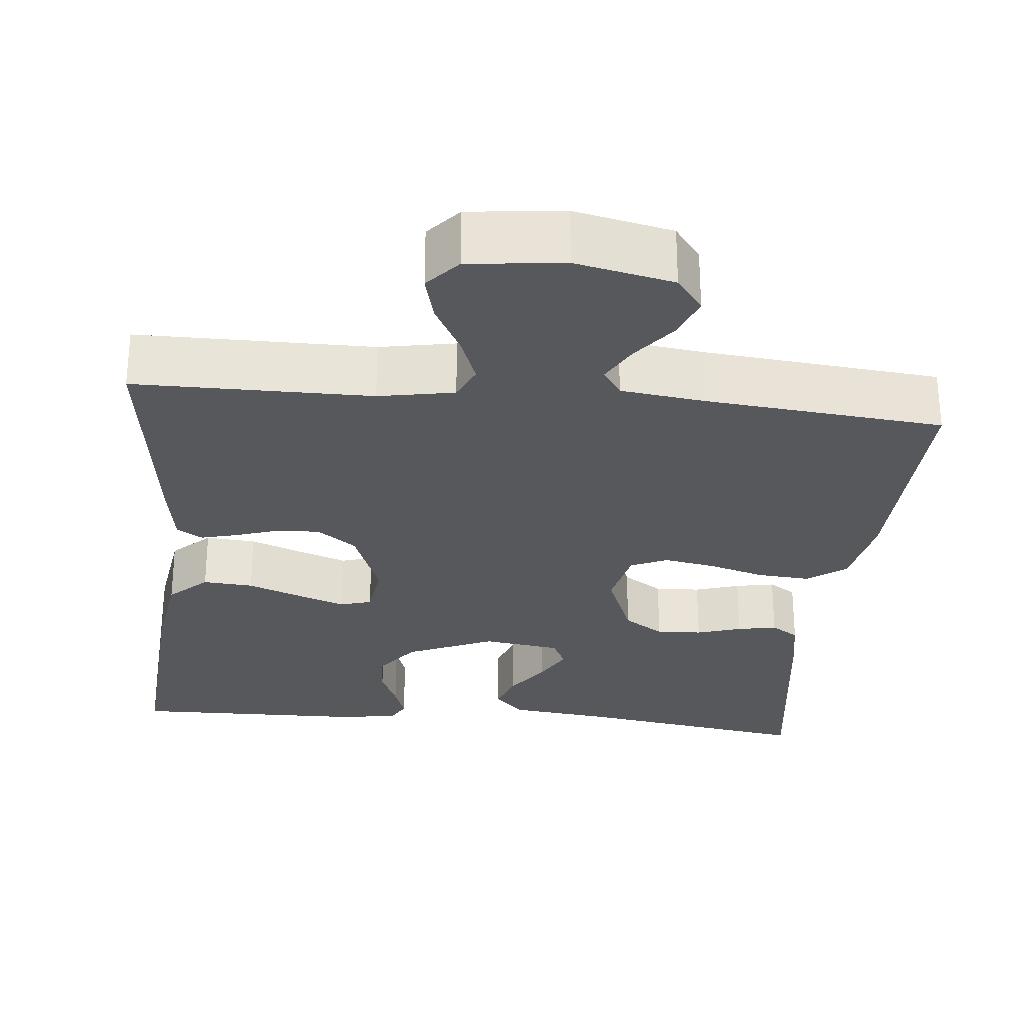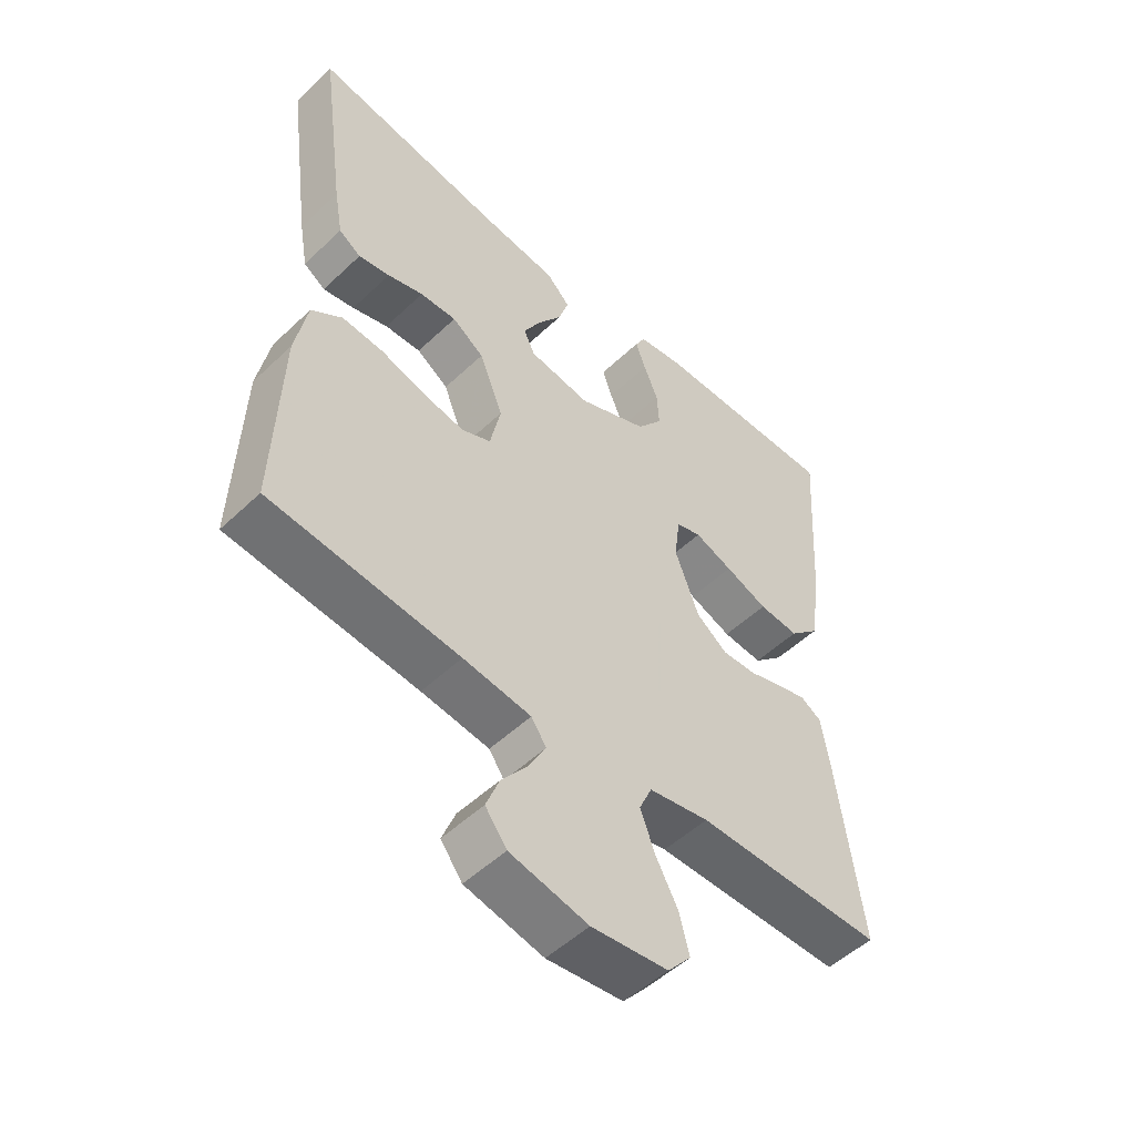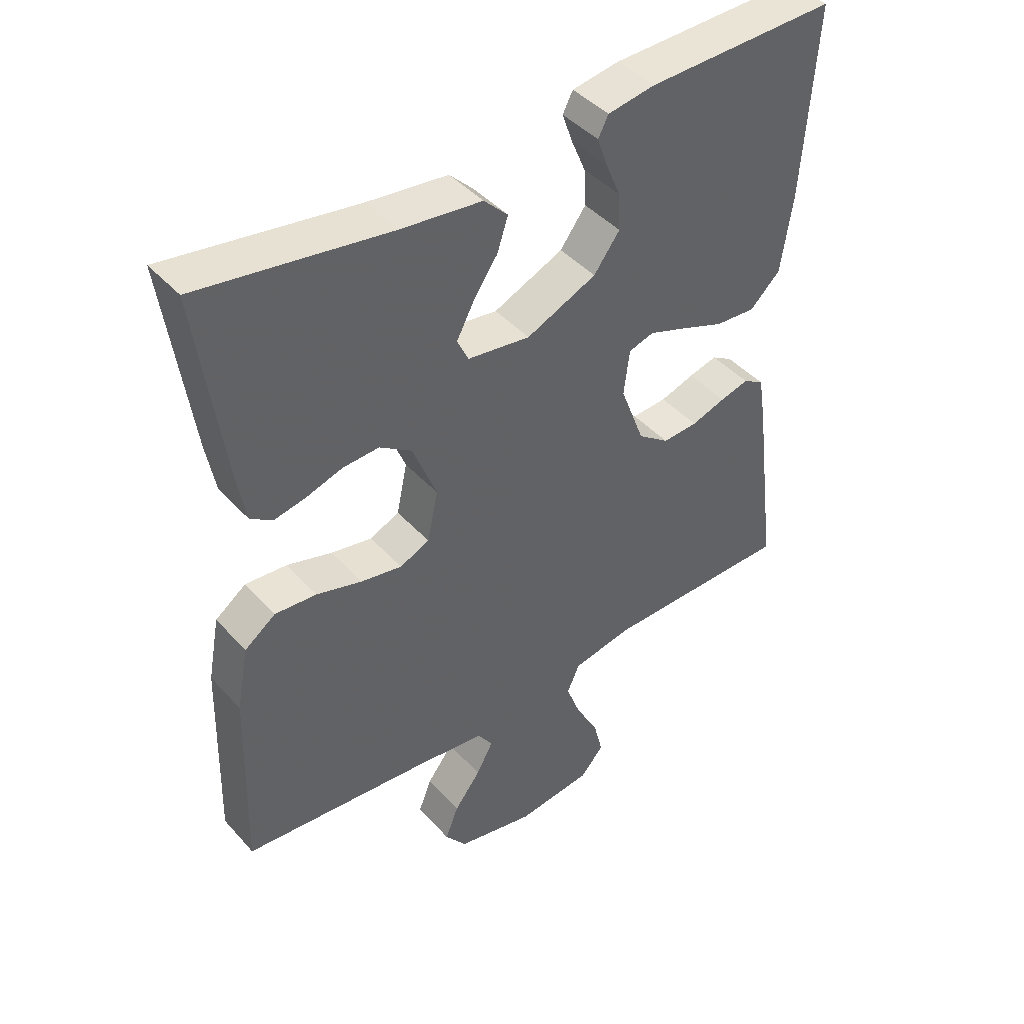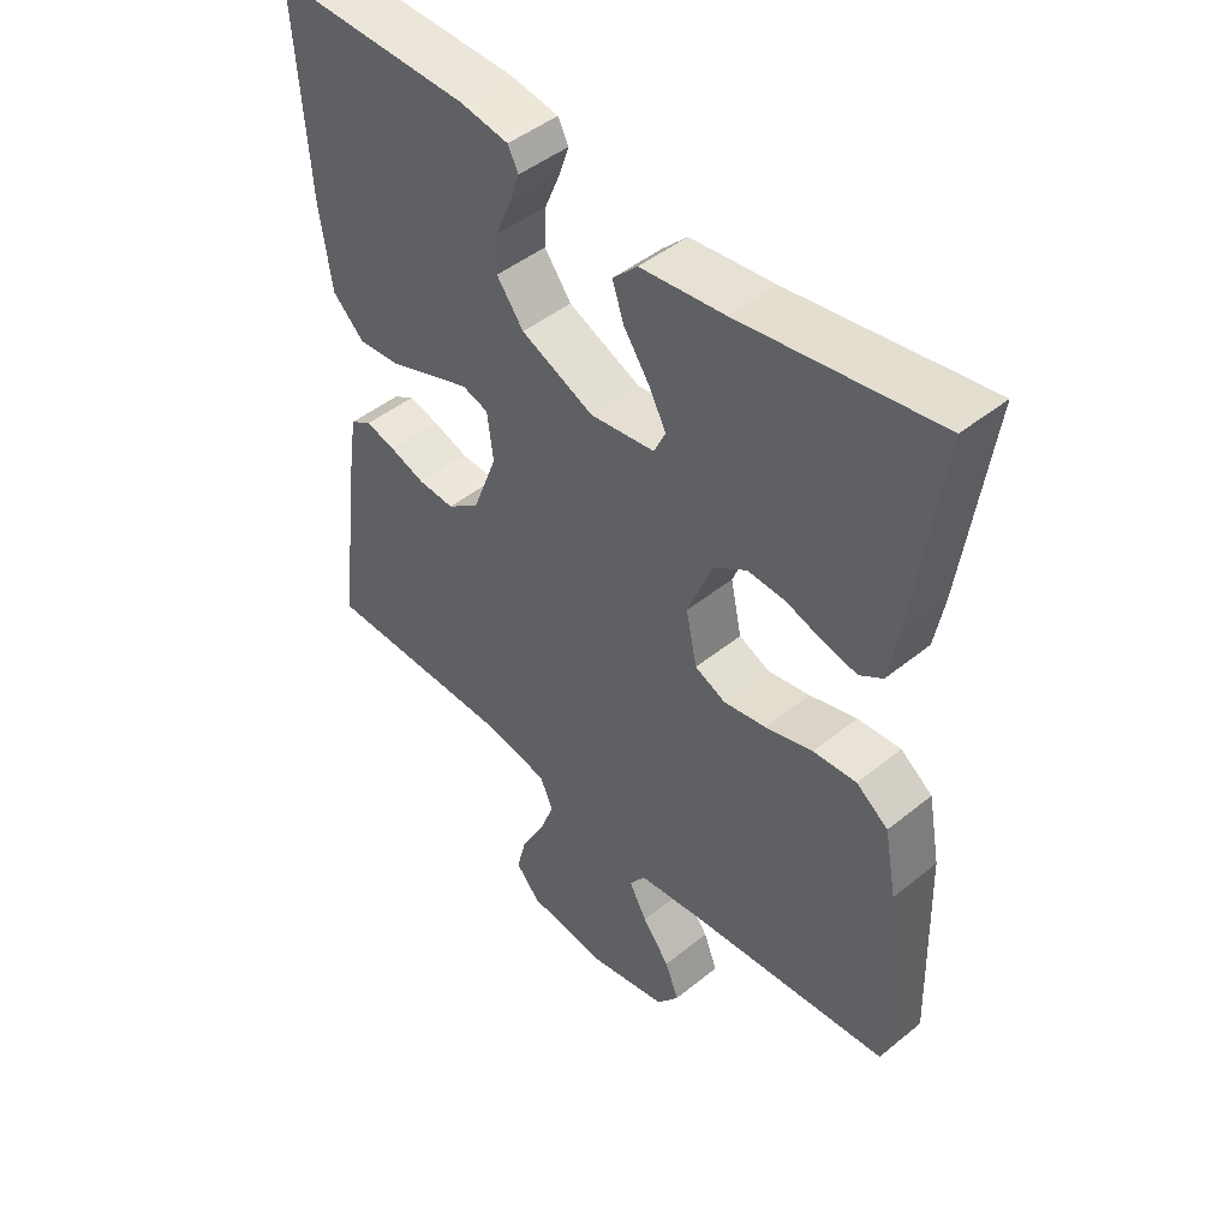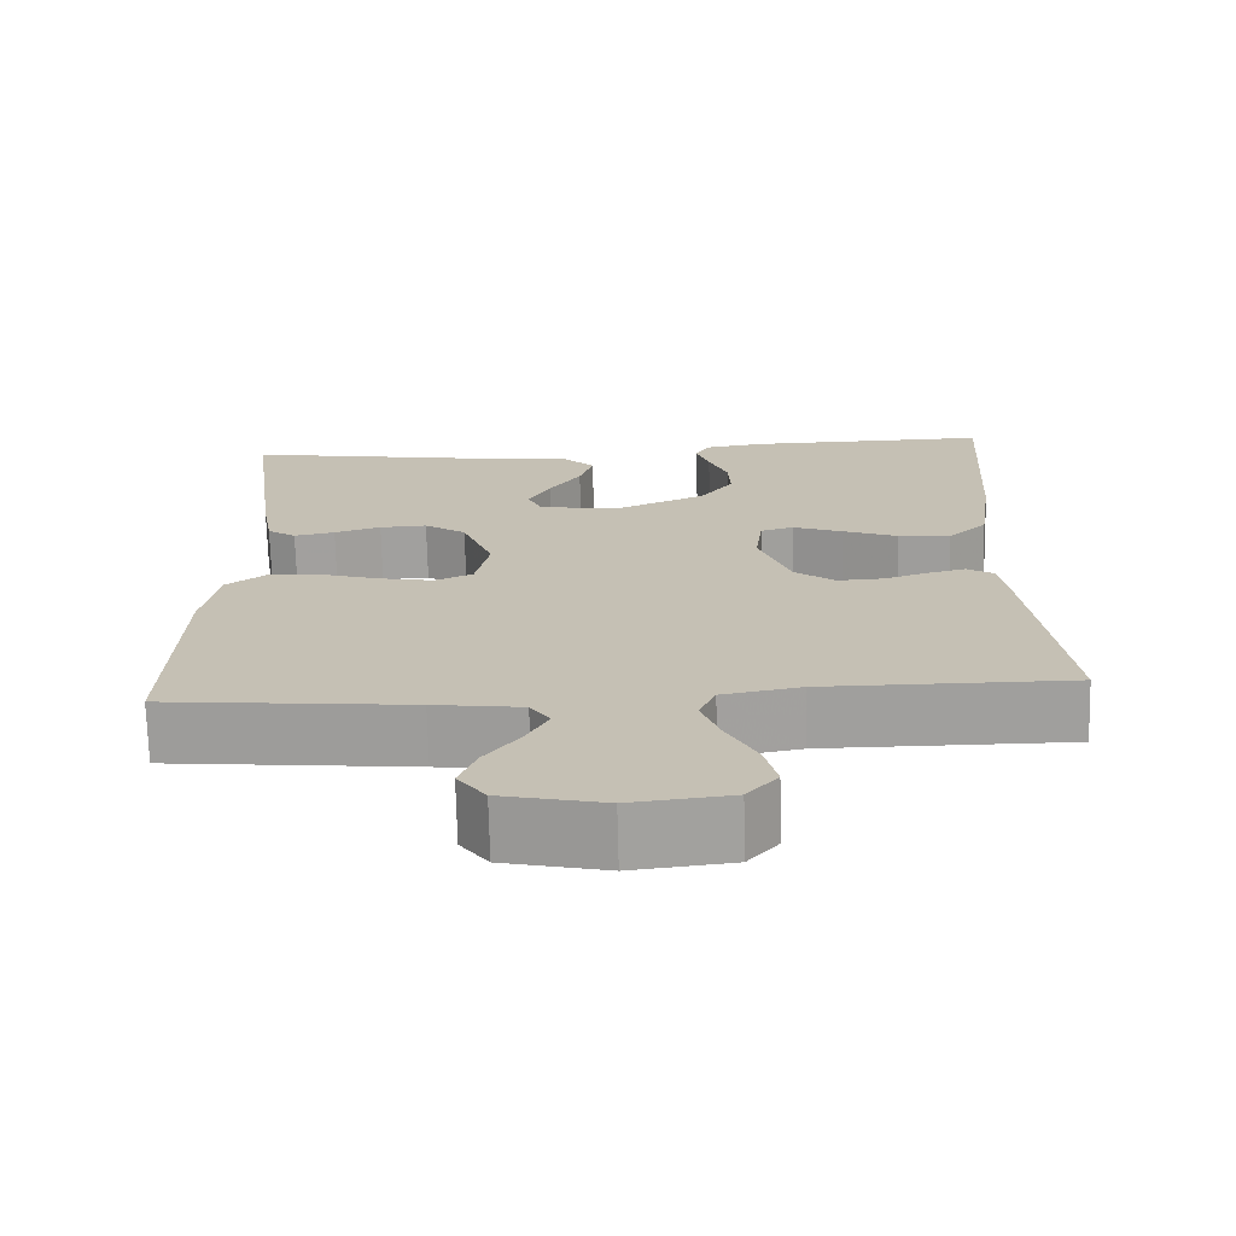
<metadata>
{"format":"obj","ext":"obj","renderer":"f3d","projection":"perspective","resolution":1024,"background":"white","views":[{"elev":-28.0,"azim":174.3,"up":"+Y"},{"elev":-51.8,"azim":-44.4,"up":"+Z"},{"elev":43.5,"azim":-38.4,"up":"+Z"},{"elev":46.6,"azim":-132.6,"up":"+Z"},{"elev":-71.4,"azim":1.4,"up":"+Z"}]}
</metadata>
<code>
v -0.5 0.07 0.5
v -0.2 0.07 0.453
v -0.072 0.07 0.438
v -0.034 0.07 0.4
v -0.051 0.07 0.348
v -0.09 0.07 0.291
v -0.117 0.07 0.24
v -0.099 0.07 0.202
v 0 0.07 0.188
v 0.111 0.07 0.237
v 0.152 0.07 0.292
v 0.149 0.07 0.35
v 0.126 0.07 0.405
v 0.11 0.07 0.451
v 0.126 0.07 0.482
v 0.2 0.07 0.494
v 0.5 0.07 0.5
v 0.48 0.07 0.2
v 0.462 0.07 0.077
v 0.414 0.07 0.031
v 0.35 0.07 0.036
v 0.282 0.07 0.062
v 0.221 0.07 0.084
v 0.181 0.07 0.072
v 0.172 0.07 0
v 0.21 0.07 -0.101
v 0.26 0.07 -0.138
v 0.316 0.07 -0.135
v 0.37 0.07 -0.117
v 0.416 0.07 -0.105
v 0.449 0.07 -0.125
v 0.461 0.07 -0.2
v 0.5 0.07 -0.5
v 0.2 0.07 -0.501
v 0.104 0.07 -0.519
v 0.084 0.07 -0.564
v 0.107 0.07 -0.625
v 0.143 0.07 -0.692
v 0.158 0.07 -0.752
v 0.121 0.07 -0.795
v 0 0.07 -0.809
v -0.124 0.07 -0.782
v -0.158 0.07 -0.737
v -0.137 0.07 -0.683
v -0.095 0.07 -0.628
v -0.068 0.07 -0.578
v -0.092 0.07 -0.543
v -0.2 0.07 -0.529
v -0.5 0.07 -0.5
v -0.491 0.07 -0.2
v -0.472 0.07 -0.099
v -0.423 0.07 -0.063
v -0.357 0.07 -0.068
v -0.285 0.07 -0.089
v -0.22 0.07 -0.101
v -0.173 0.07 -0.08
v -0.156 0.07 0
v -0.194 0.07 0.096
v -0.245 0.07 0.13
v -0.303 0.07 0.127
v -0.36 0.07 0.109
v -0.41 0.07 0.099
v -0.445 0.07 0.122
v -0.459 0.07 0.2
v -0.5 0 0.5
v -0.2 0 0.453
v -0.072 0 0.438
v -0.034 0 0.4
v -0.051 0 0.348
v -0.09 0 0.291
v -0.117 0 0.24
v -0.099 0 0.202
v 0 0 0.188
v 0.111 0 0.237
v 0.152 0 0.292
v 0.149 0 0.35
v 0.126 0 0.405
v 0.11 0 0.451
v 0.126 0 0.482
v 0.2 0 0.494
v 0.5 0 0.5
v 0.48 0 0.2
v 0.462 0 0.077
v 0.414 0 0.031
v 0.35 0 0.036
v 0.282 0 0.062
v 0.221 0 0.084
v 0.181 0 0.072
v 0.172 0 0
v 0.21 0 -0.101
v 0.26 0 -0.138
v 0.316 0 -0.135
v 0.37 0 -0.117
v 0.416 0 -0.105
v 0.449 0 -0.125
v 0.461 0 -0.2
v 0.5 0 -0.5
v 0.2 0 -0.501
v 0.104 0 -0.519
v 0.084 0 -0.564
v 0.107 0 -0.625
v 0.143 0 -0.692
v 0.158 0 -0.752
v 0.121 0 -0.795
v 0 0 -0.809
v -0.124 0 -0.782
v -0.158 0 -0.737
v -0.137 0 -0.683
v -0.095 0 -0.628
v -0.068 0 -0.578
v -0.092 0 -0.543
v -0.2 0 -0.529
v -0.5 0 -0.5
v -0.491 0 -0.2
v -0.472 0 -0.099
v -0.423 0 -0.063
v -0.357 0 -0.068
v -0.285 0 -0.089
v -0.22 0 -0.101
v -0.173 0 -0.08
v -0.156 0 0
v -0.194 0 0.096
v -0.245 0 0.13
v -0.303 0 0.127
v -0.36 0 0.109
v -0.41 0 0.099
v -0.445 0 0.122
v -0.459 0 0.2
f 63 64 1 2
f 60 61 62 63
f 59 60 63 2
f 58 59 2 3
f 51 52 53 54
f 51 54 55
f 48 49 50 51
f 47 48 51 55
f 46 47 55 56
f 42 43 44 45
f 42 45 46
f 41 42 46
f 37 38 39 40
f 36 37 40 41
f 31 32 33 34
f 31 34 35
f 28 29 30 31
f 28 31 35
f 27 28 35
f 26 27 35 36
f 19 20 21 22
f 19 22 23
f 18 19 23
f 17 18 23 24
f 12 13 14 15
f 12 15 16 17
f 3 4 5 6
f 3 6 7
f 58 3 7
f 57 58 7 8
f 56 57 8 9
f 46 56 9 10
f 41 46 10 11
f 25 26 36 41
f 24 25 41 11
f 11 12 17 24
f 66 65 128 127
f 127 126 125 124
f 66 127 124 123
f 67 66 123 122
f 118 117 116 115
f 119 118 115
f 115 114 113 112
f 119 115 112 111
f 120 119 111 110
f 109 108 107 106
f 110 109 106
f 110 106 105
f 104 103 102 101
f 105 104 101 100
f 98 97 96 95
f 99 98 95
f 95 94 93 92
f 99 95 92
f 99 92 91
f 100 99 91 90
f 86 85 84 83
f 87 86 83
f 87 83 82
f 88 87 82 81
f 79 78 77 76
f 81 80 79 76
f 70 69 68 67
f 71 70 67
f 71 67 122
f 72 71 122 121
f 73 72 121 120
f 74 73 120 110
f 75 74 110 105
f 105 100 90 89
f 75 105 89 88
f 88 81 76 75
f 1 65 66 2
f 2 66 67 3
f 3 67 68 4
f 4 68 69 5
f 5 69 70 6
f 6 70 71 7
f 7 71 72 8
f 8 72 73 9
f 9 73 74 10
f 10 74 75 11
f 11 75 76 12
f 12 76 77 13
f 13 77 78 14
f 14 78 79 15
f 15 79 80 16
f 16 80 81 17
f 17 81 82 18
f 18 82 83 19
f 19 83 84 20
f 20 84 85 21
f 21 85 86 22
f 22 86 87 23
f 23 87 88 24
f 24 88 89 25
f 25 89 90 26
f 26 90 91 27
f 27 91 92 28
f 28 92 93 29
f 29 93 94 30
f 30 94 95 31
f 31 95 96 32
f 32 96 97 33
f 33 97 98 34
f 34 98 99 35
f 35 99 100 36
f 36 100 101 37
f 37 101 102 38
f 38 102 103 39
f 39 103 104 40
f 40 104 105 41
f 41 105 106 42
f 42 106 107 43
f 43 107 108 44
f 44 108 109 45
f 45 109 110 46
f 46 110 111 47
f 47 111 112 48
f 48 112 113 49
f 49 113 114 50
f 50 114 115 51
f 51 115 116 52
f 52 116 117 53
f 53 117 118 54
f 54 118 119 55
f 55 119 120 56
f 56 120 121 57
f 57 121 122 58
f 58 122 123 59
f 59 123 124 60
f 60 124 125 61
f 61 125 126 62
f 62 126 127 63
f 63 127 128 64
f 64 128 65 1

</code>
